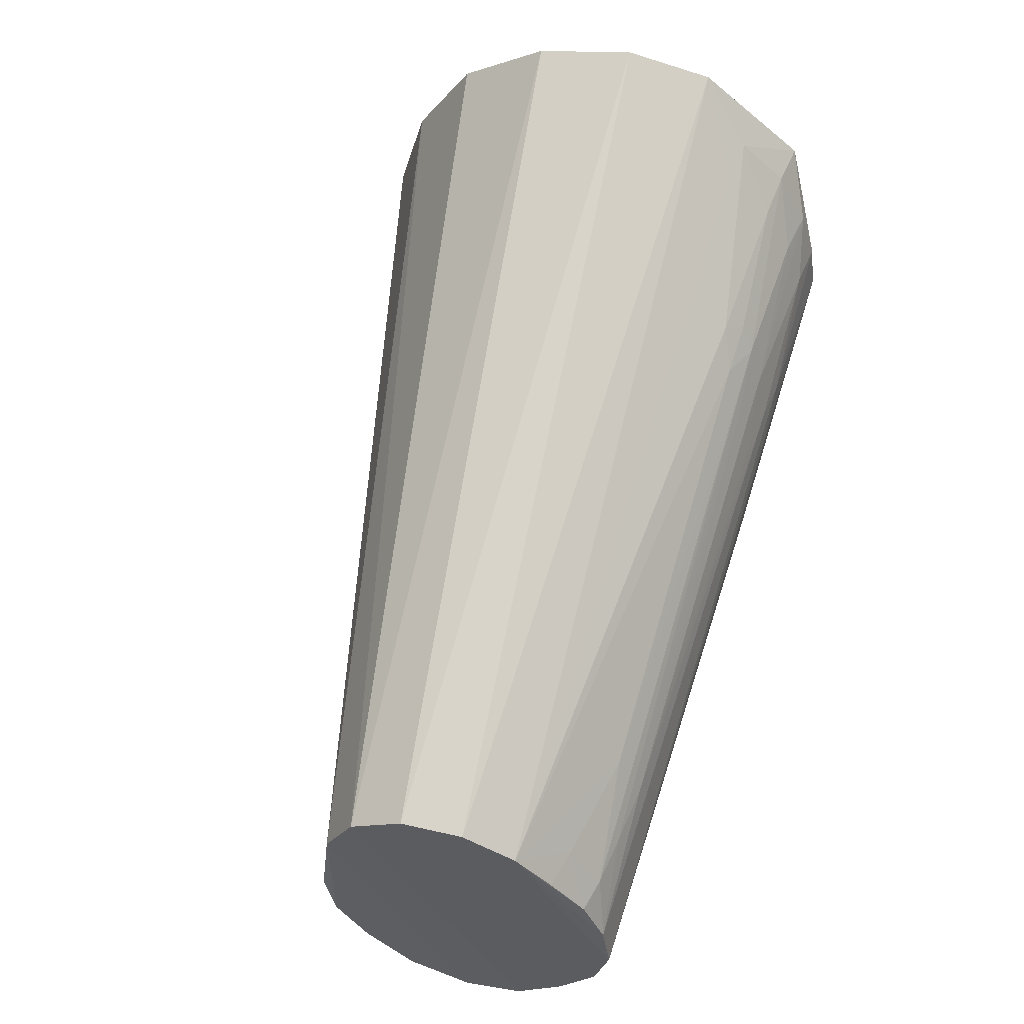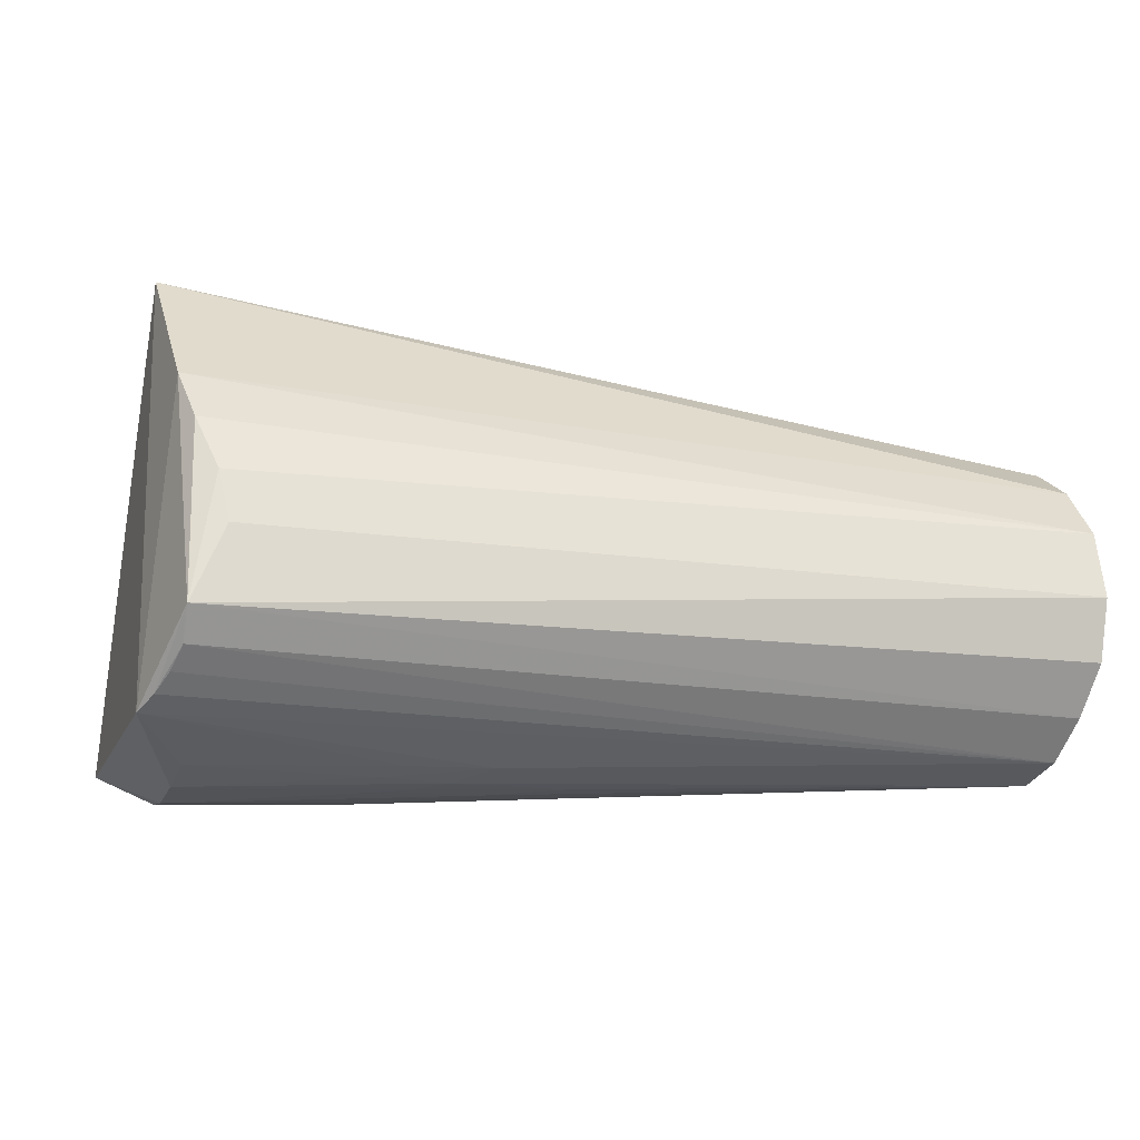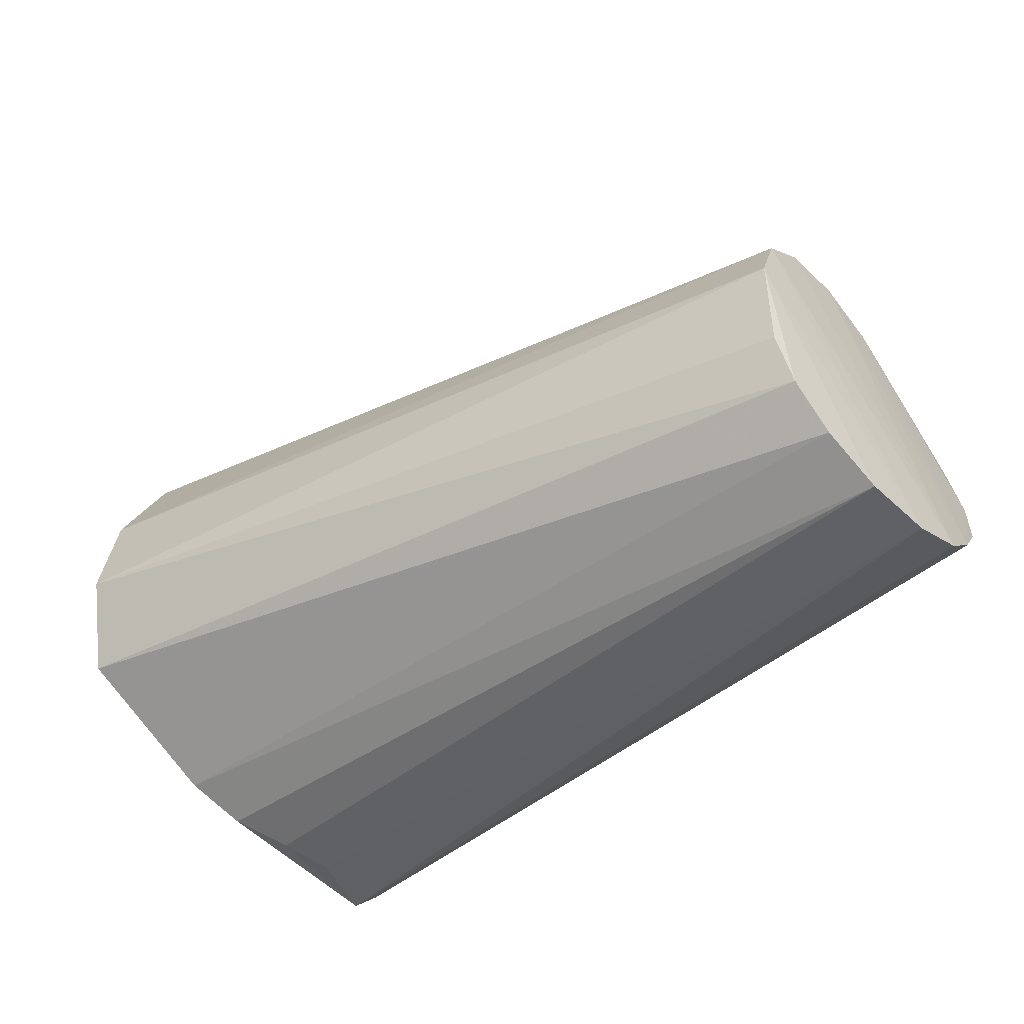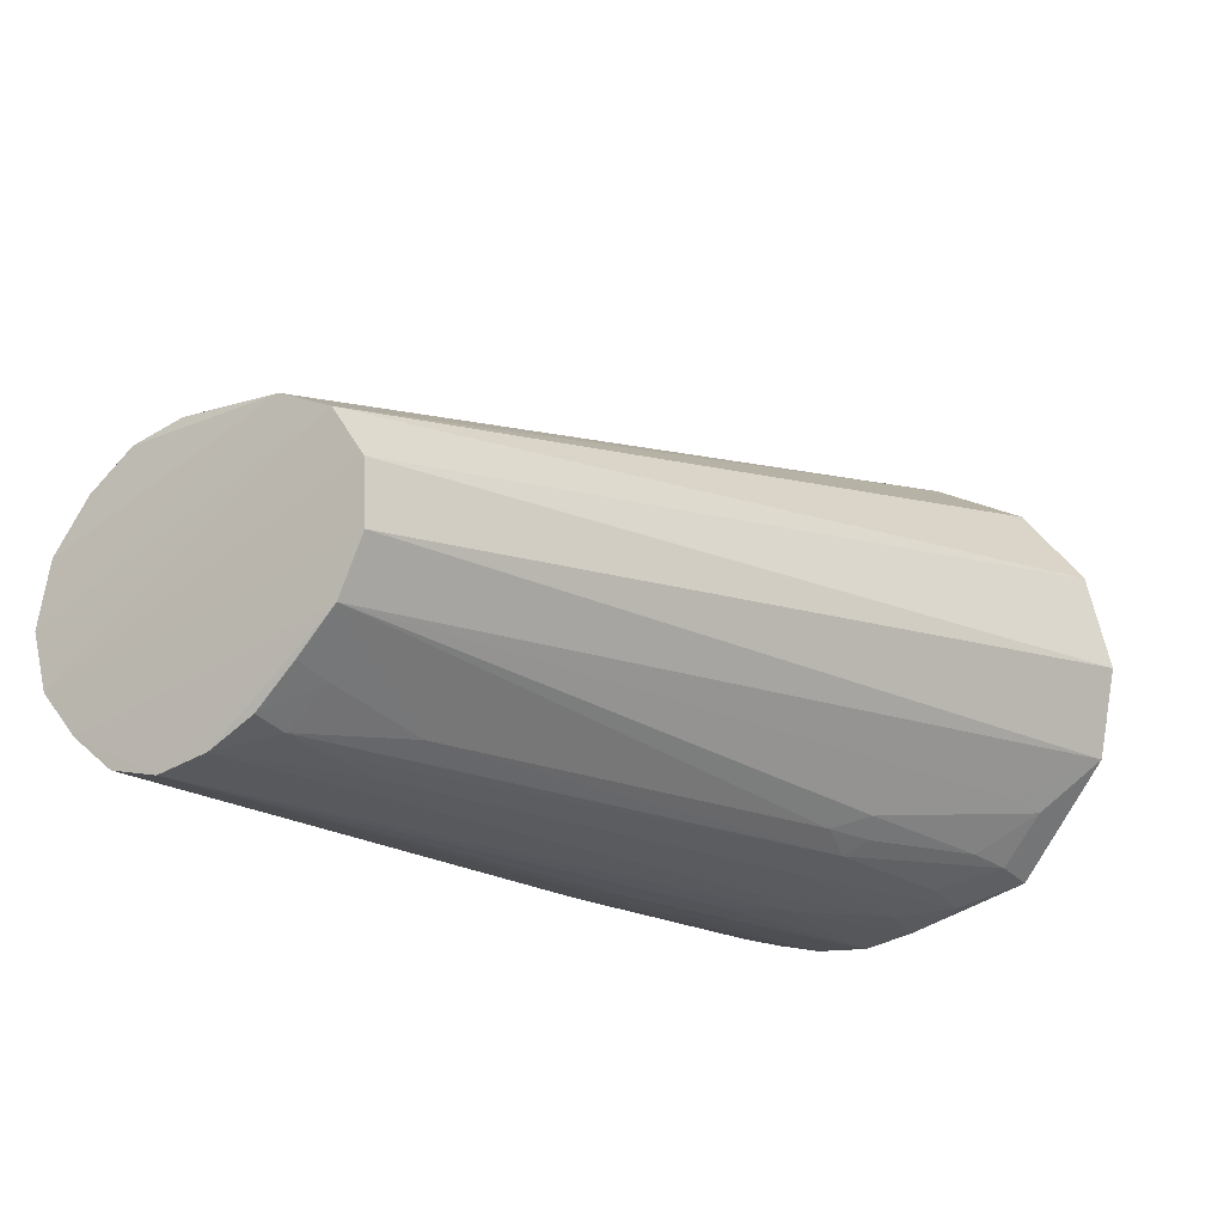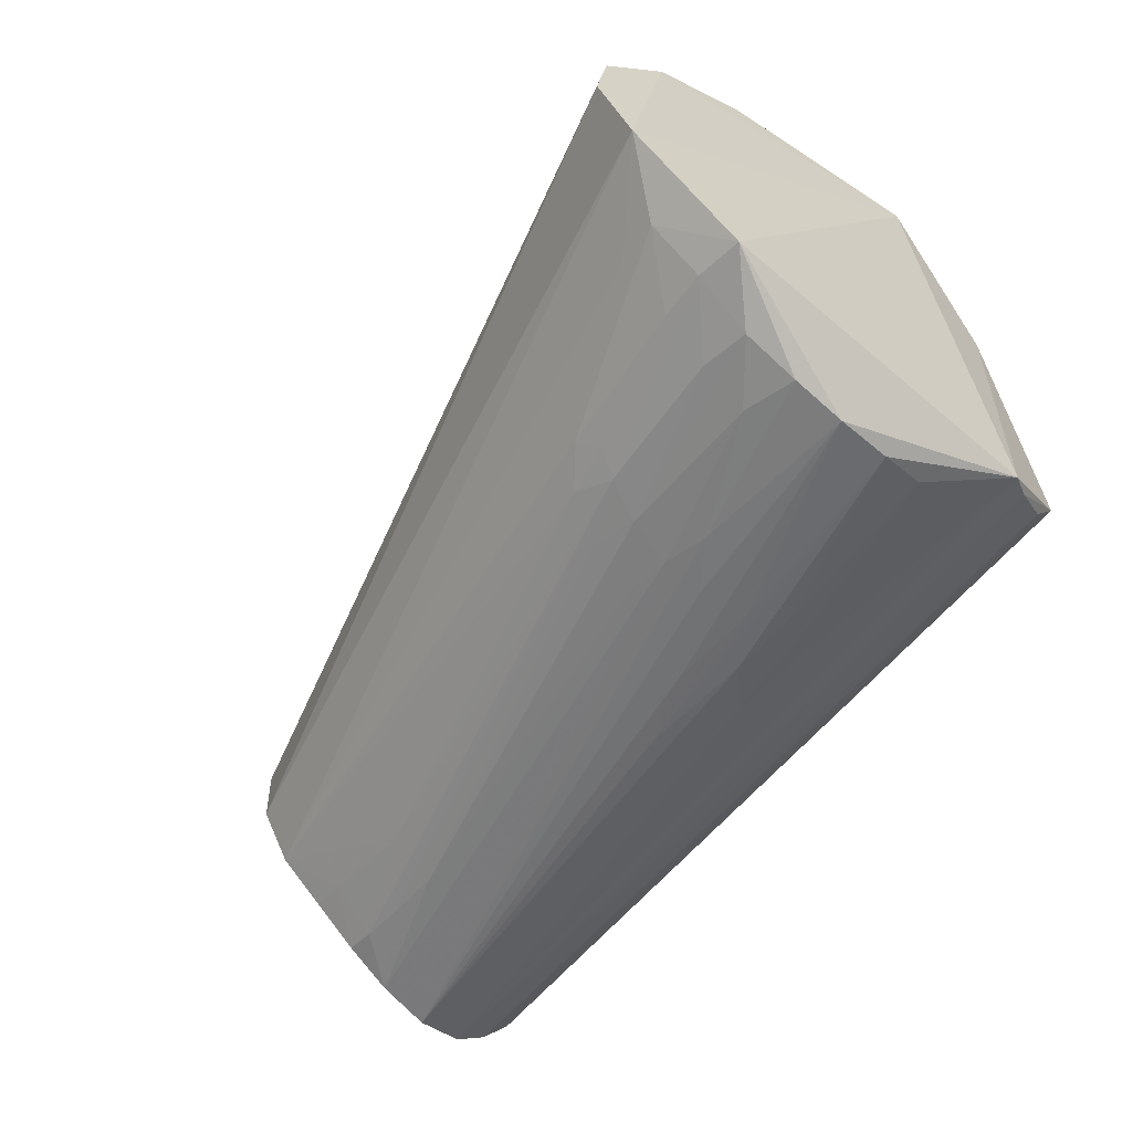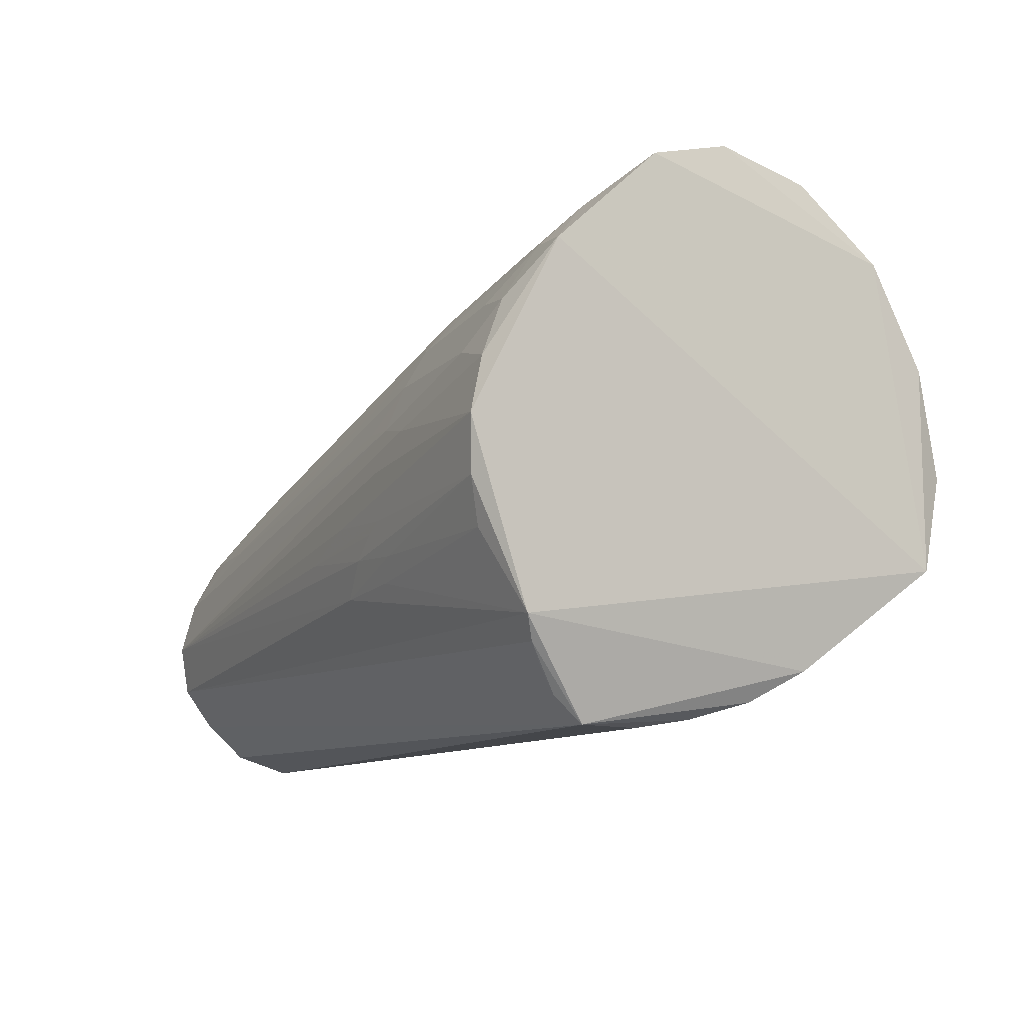
<metadata>
{"format":"obj","ext":"obj","renderer":"f3d","projection":"perspective","resolution":1024,"background":"white","views":[{"elev":63.1,"azim":106.0,"up":"+Y"},{"elev":-17.6,"azim":-11.6,"up":"+Z"},{"elev":-42.6,"azim":44.2,"up":"+Y"},{"elev":-20.1,"azim":131.8,"up":"+Z"},{"elev":-56.3,"azim":-125.4,"up":"+Z"},{"elev":-11.6,"azim":-118.6,"up":"+Y"}]}
</metadata>
<code>
v -0.09613 0.05995 0.05511
v -0.09619 0.07791 0.03242
v -0.07975 -0.06011 0.005473
v -0.07694 -0.06252 -0.008151
v 0.01155 -0.01283 -0.05575
v -0.008432 -0.02484 -0.0539
v -0.08537 -0.06338 -0.02806
v -0.09628 -0.0203 0.0686
v -0.09 -0.04762 0.03344
v 0.1239 0.02862 -0.02274
v 0.1241 0.01675 -0.03274
v 0.1345 -0.04627 0.01922
v 0.1327 -0.03368 0.02835
v 0.1283 0.01165 0.02898
v 0.1265 0.02737 0.02157
v 0.1248 0.03643 0.00791
v 0.1365 -0.05619 0.005401
v 0.1247 0.004865 -0.04229
v 0.1138 0.0163 -0.03535
v 0.1158 0.004533 -0.04442
v 0.129 -0.02168 -0.05164
v 0.1266 -0.00781 -0.04869
v 0.08549 0.01585 -0.0414
v 0.1038 0.004065 -0.04629
v 0.08747 0.00373 -0.04843
v 0.1343 -0.04531 -0.03942
v 0.1367 -0.05472 -0.02758
v 0.124 0.03656 -0.008513
v 0.1315 -0.03482 -0.04846
v 0.1305 -0.01874 0.03171
v -0.08567 -0.05566 0.01961
v -0.09868 0.08294 0.006773
v -0.102 0.07576 -0.01607
v -0.0924 0.005468 0.07665
v -0.09489 0.03345 0.06989
v -0.09123 -0.04542 -0.04486
v -0.09496 -0.03953 -0.04801
v -0.1038 0.04897 -0.04455
v -0.09156 0.05065 -0.043
v -0.09083 0.0628 -0.03052
v -0.08862 0.02228 -0.0567
v -0.0895 0.03653 -0.05184
v -0.0856 -0.05693 -0.03584
v -0.08808 -0.05082 -0.04079
v -0.07871 0.06189 -0.02878
v -0.07874 0.05023 -0.04175
v -0.075 0.02633 -0.05522
v -0.0358 -0.01752 -0.0557
v -0.03071 -0.02369 -0.05404
v -0.008121 -0.006048 -0.05666
v -0.01826 -0.01609 -0.05613
v -0.08345 -0.01813 -0.05492
v -0.08738 0.008395 -0.05901
v -0.02649 -0.01052 -0.05679
v -0.0322 -0.007886 -0.0571
v -0.01993 0.01763 -0.0535
v -0.03224 0.01616 -0.05513
v -0.03118 0.005146 -0.05707
v -0.02305 0.03014 -0.04862
v -0.03536 0.02731 -0.05147
v -0.02945 0.04031 -0.04297
v -0.03897 0.04677 -0.03886
v -0.04358 0.04235 -0.04348
v -0.03959 0.03662 -0.04733
v -0.07666 0.03858 -0.0498
v -0.04396 0.01329 -0.05663
v -0.08546 -0.006107 -0.05787
v 0.1374 -0.05925 -0.01202
f 68 7 27
f 7 26 27
f 16 27 28
f 28 27 26
f 4 7 68
f 7 31 9
f 9 12 8
f 35 8 34
f 35 1 8
f 38 8 33
f 8 1 33
f 8 12 13
f 34 8 13
f 13 30 34
f 17 4 68
f 17 13 12
f 17 9 31
f 12 9 17
f 10 26 21
f 10 28 26
f 10 33 28
f 37 8 38
f 38 53 37
f 37 53 67
f 7 9 37
f 37 9 8
f 3 31 7
f 7 4 3
f 3 17 31
f 4 17 3
f 1 35 15
f 16 2 15
f 2 1 15
f 68 27 15
f 15 27 16
f 32 1 2
f 32 33 1
f 32 2 16
f 28 33 32
f 16 28 32
f 38 33 40
f 67 53 55
f 41 53 38
f 47 66 41
f 41 66 53
f 11 10 18
f 43 26 7
f 26 43 29
f 21 26 29
f 20 64 23
f 30 13 14
f 34 30 14
f 13 17 14
f 14 35 34
f 14 15 35
f 14 17 68
f 68 15 14
f 38 40 39
f 63 64 39
f 45 10 62
f 62 40 45
f 33 10 45
f 45 40 33
f 50 55 53
f 20 18 22
f 22 10 21
f 22 18 10
f 37 29 36
f 7 37 36
f 36 43 7
f 20 23 19
f 11 18 19
f 19 18 20
f 19 10 11
f 19 23 10
f 61 64 63
f 61 23 64
f 61 63 62
f 62 10 61
f 10 23 61
f 62 63 46
f 63 39 46
f 46 40 62
f 46 39 40
f 38 39 42
f 42 41 38
f 47 41 42
f 53 66 58
f 58 50 53
f 58 66 21
f 21 50 58
f 57 66 47
f 21 66 57
f 57 22 21
f 44 29 43
f 43 36 44
f 44 36 29
f 52 37 67
f 67 55 54
f 54 51 67
f 21 29 6
f 6 51 21
f 6 29 37
f 5 50 21
f 21 51 5
f 51 54 5
f 55 50 5
f 5 54 55
f 65 39 64
f 65 42 39
f 60 57 47
f 64 59 60
f 60 65 64
f 47 42 60
f 42 65 60
f 51 6 48
f 67 51 48
f 48 52 67
f 22 57 25
f 25 60 59
f 52 48 49
f 49 48 6
f 37 52 49
f 49 6 37
f 57 60 56
f 56 25 57
f 60 25 56
f 20 22 24
f 22 25 24
f 24 64 20
f 24 59 64
f 24 25 59

</code>
